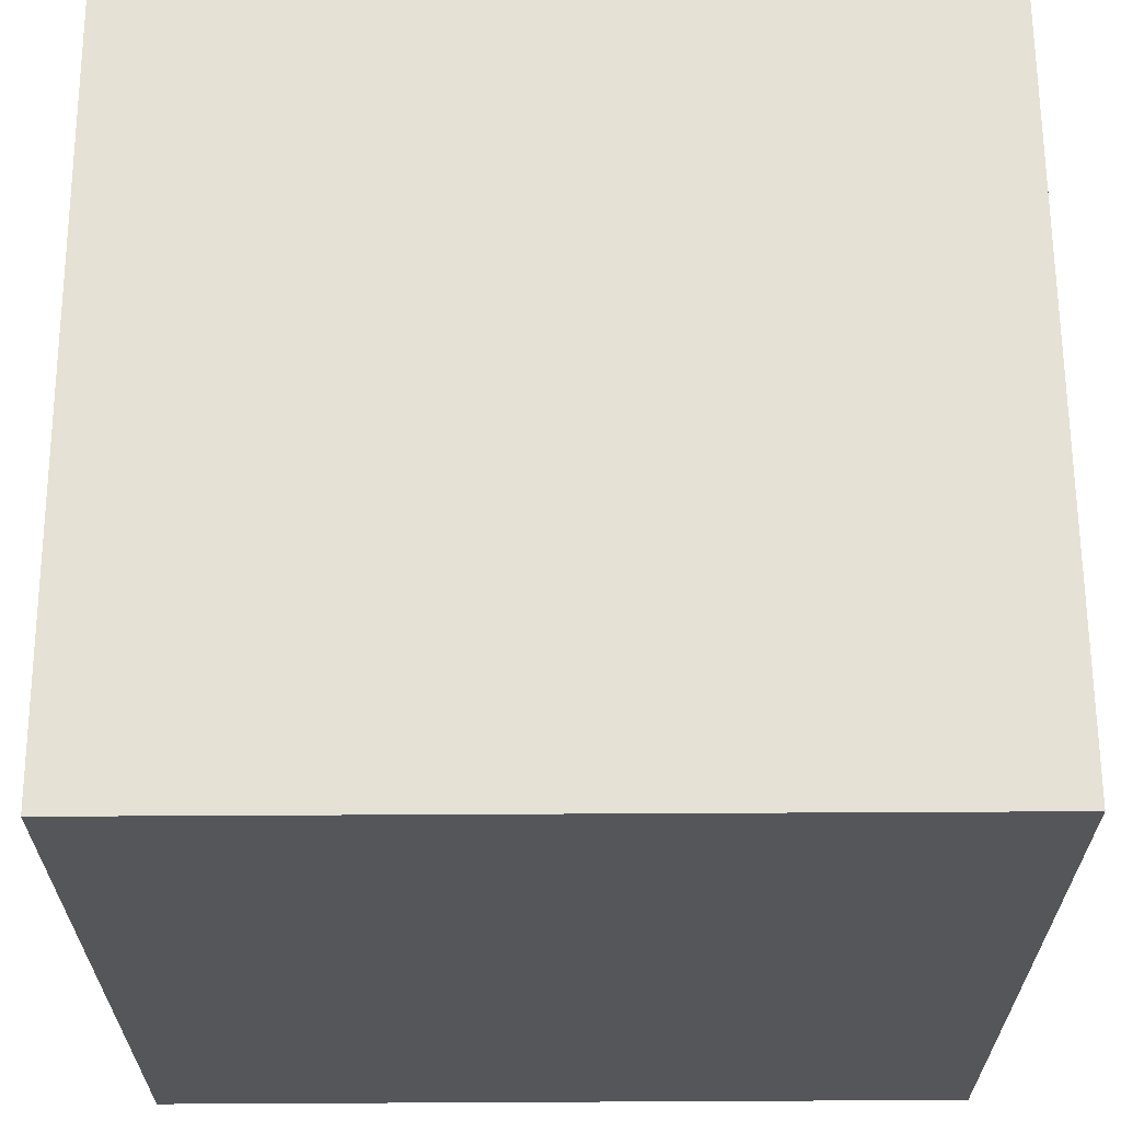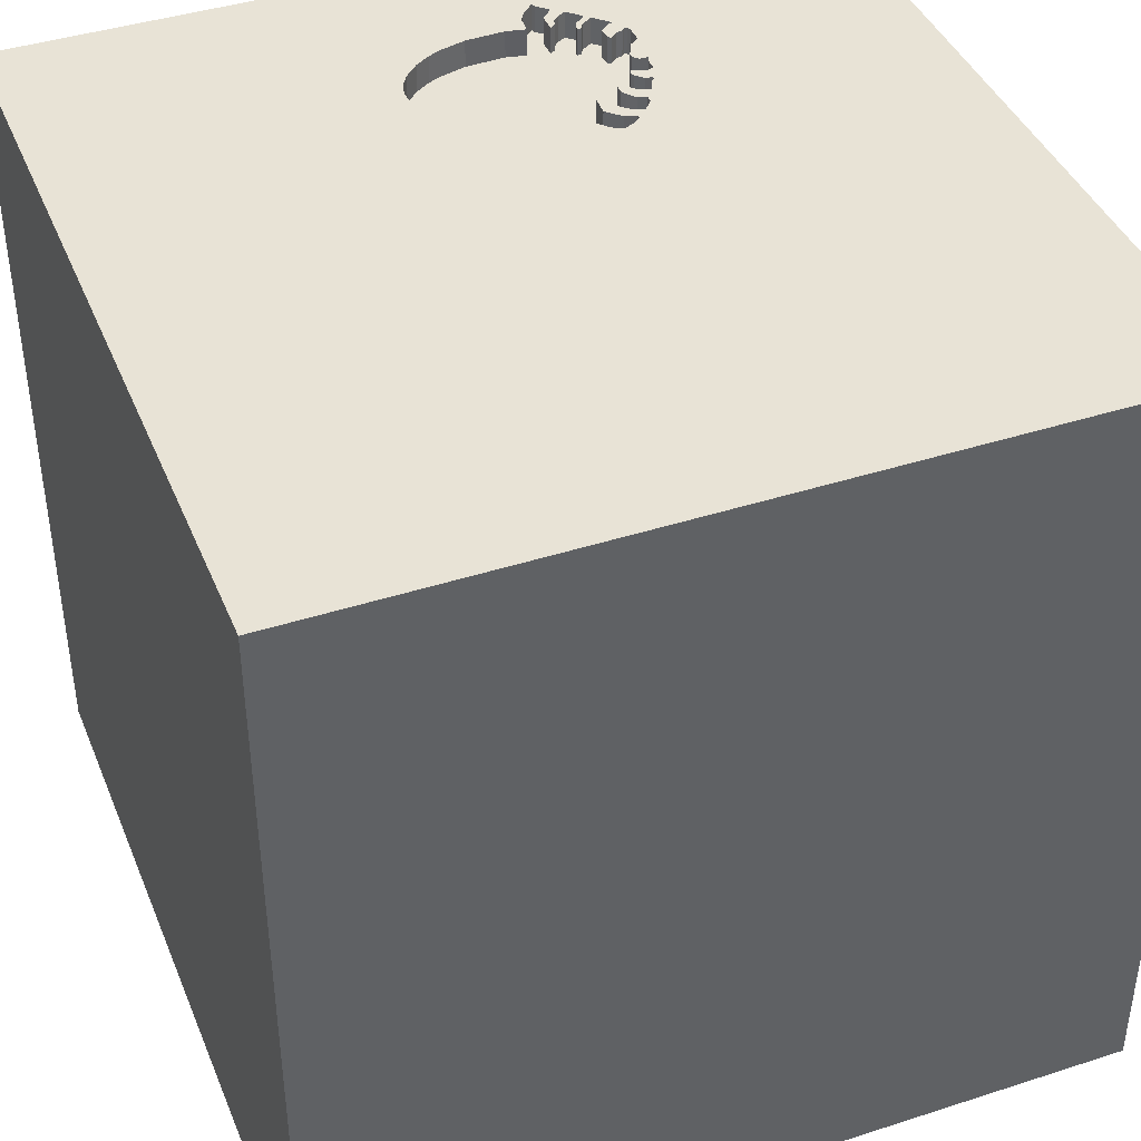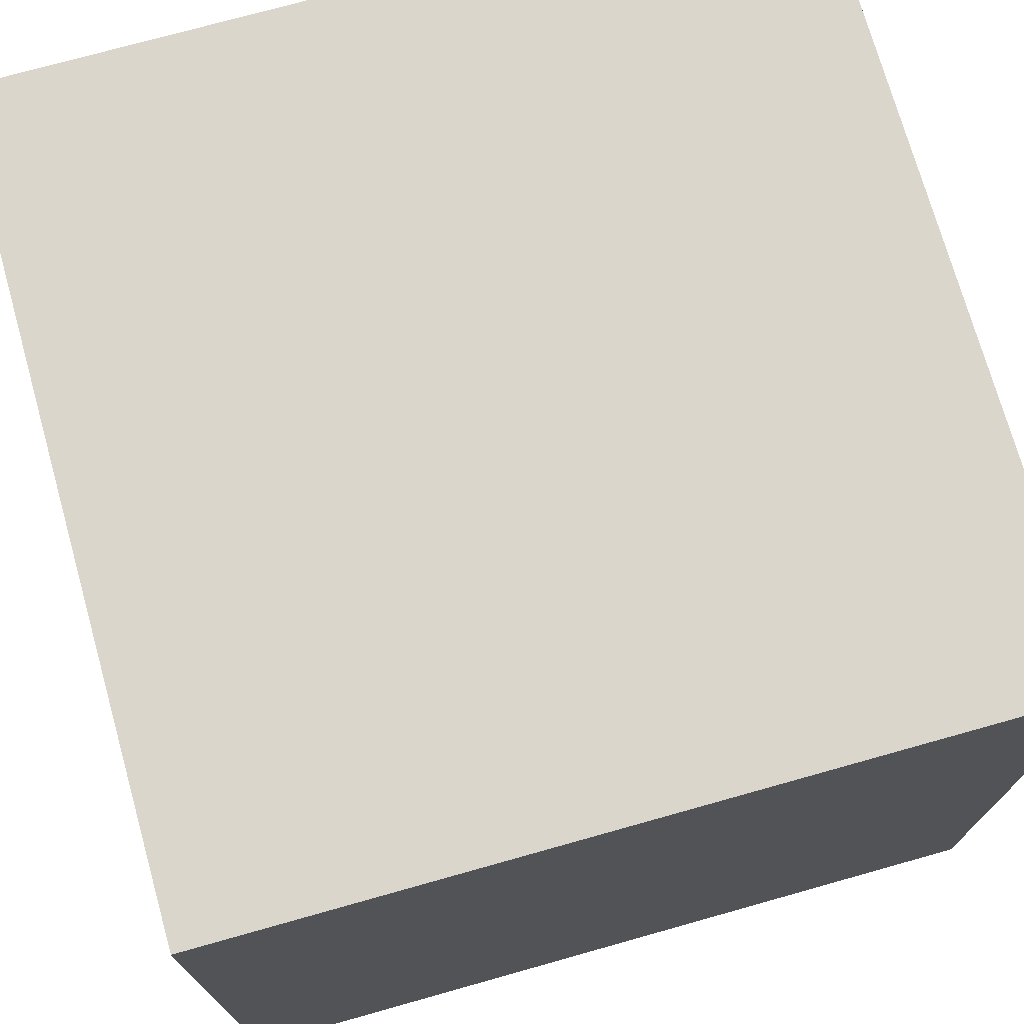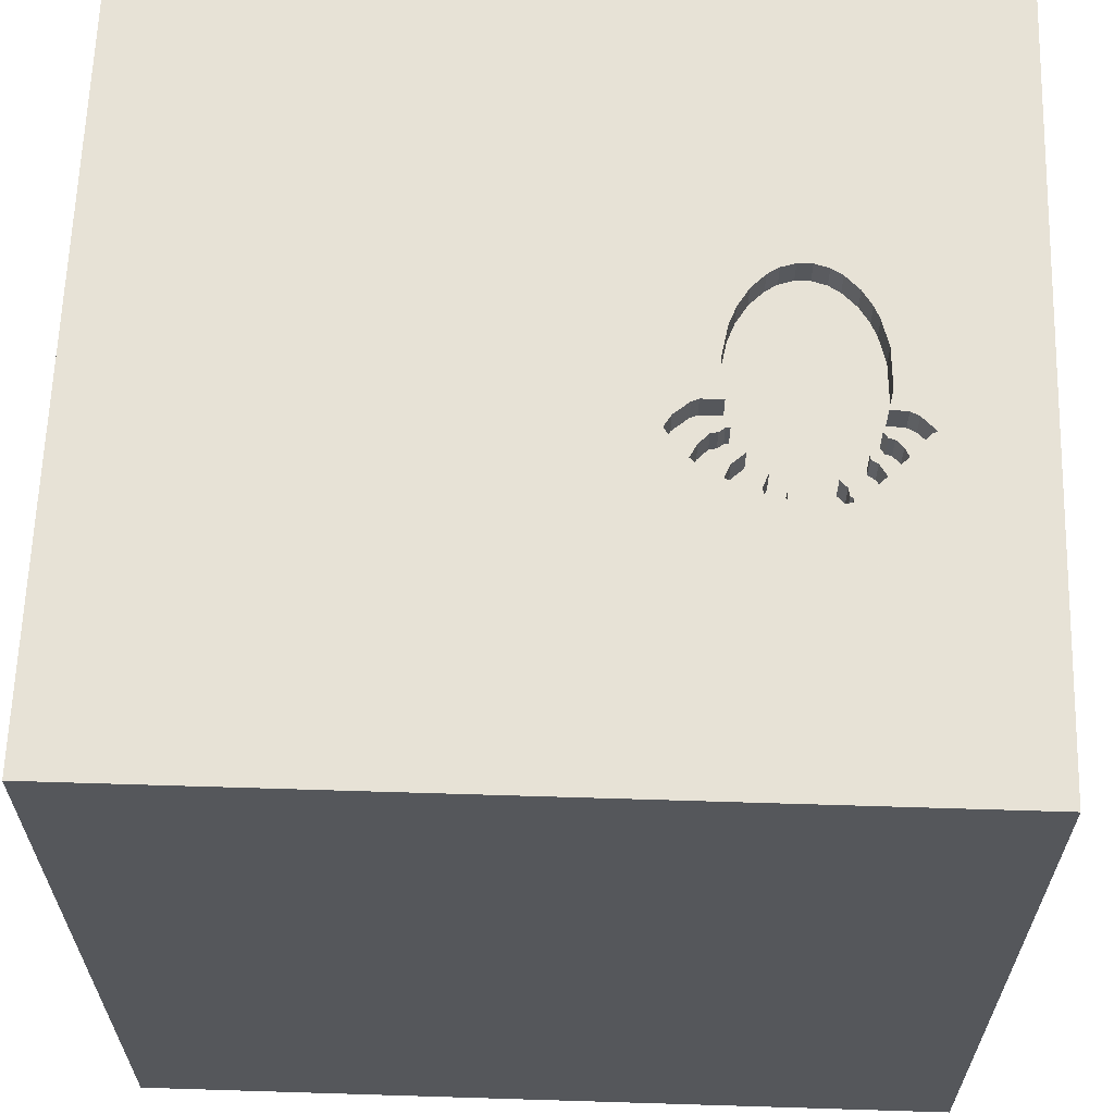
<metadata>
{"format":"obj","ext":"obj","renderer":"f3d","projection":"perspective","resolution":1024,"background":"white","views":[{"elev":64.3,"azim":-0.3,"up":"+Z"},{"elev":41.6,"azim":-21.3,"up":"+Y"},{"elev":73.5,"azim":-15.7,"up":"+Z"},{"elev":63.3,"azim":91.8,"up":"+Y"}]}
</metadata>
<code>
o octopus_41
v 0.3096 1.5 -0.5242
v -0.23 1.5 -0.6314
v 0.2705 1.5 -0.3494
v 0.2705 1.4 -0.3494
v 0.3367 1.5 -0.3912
v 0.01739 1.4 -1.003
v 0.4921 1.5 -0.7262
v 0.5106 1.5 -0.9364
v 0.2374 1.5 -1.057
v 0.4923 1.5 -0.7108
v 0.4923 1.4 -0.7108
v 0.4329 1.5 -0.9974
v 0.4329 1.4 -0.9974
v 0.5366 1.5 -0.8856
v 0.5366 1.4 -0.8856
v 0.3912 1.5 -1.053
v -0.2577 1.5 -0.8259
v 0.3475 1.5 -0.34
v 0.4834 1.5 -0.5773
v 0.3254 1.5 -0.4885
v 0.3254 1.4 -0.4885
v 0.513 1.5 -0.6905
v 0.513 1.4 -0.6905
v -0.09223 1.5 -0.5333
v 0.5087 1.5 -0.6186
v 0.5087 1.4 -0.6186
v -0.8398 -1.5 -0.3776
v -1.5 -1.5 1.5
v 0.5469 1.5 -0.8857
v 0.5469 1.4 -0.8857
v 0.5341 1.5 -0.6343
v 0.5341 1.4 -0.6343
v 0.3912 1.5 -0.5712
v 0.3912 1.4 -0.5712
v 0.3906 -1.003 1.5
v 0.1823 0.4818 1.5
v 0.1823 -0 1.5
v 0.2214 1.172 1.5
v 0.2148 -1.5 0.5469
v 0.4687 -1.5 -0
v 0.1042 -1.5 -1.5
v 1.5 -1.5 -1.5
v 0.1302 -1.5 1.5
v 0.3118 1.5 -0.3242
v 0.3098 1.5 -0.5088
v 0.9892 1.5 -0.1432
v 0.3084 1.5 -1.124
v 0.1042 1.5 -1.5
v 0.599 1.5 -1.302
v 0.31 1.5 -0.9755
v 0.1302 1.5 1.5
v 0.3125 1.5 -1.146
v 0.3093 1.5 -1.042
v 0.6283 -0.7031 -1.5
v 0.6771 -0.2995 1.5
v 0.4178 1.5 -0.4792
v 0.4178 1.4 -0.4792
v 0.4575 1.5 -0.6027
v 0.3084 1.4 -1.124
v 0.4522 1.5 -0.618
v 0 -0.4688 1.5
v -0.07812 -1.5 -0.625
v 0 -1.5 0.05208
v -0.05208 -1.5 1.276
v -0.2083 -1.5 -1.25
v -0.5176 1.5 0.2653
v 0.01739 1.5 -1.003
v -0.1257 1.5 -0.9556
v -0.1111 1.5 -0.5403
v -0.07977 1.5 -0.9766
v 0.4549 1.5 -0.6104
v 0.06377 1.5 -0.496
v 0.06377 1.4 -0.496
v 0.4791 1.5 -0.5055
v -0.1782 1.5 -0.5806
v -0.1782 1.4 -0.5806
v 0.2132 1.5 -0.4309
v 0.4382 1.5 -0.9743
v -0.2325 1.5 -0.8672
v -0.2325 1.4 -0.8672
v 0.3367 1.4 -0.3912
v 0.3499 1.5 -1.084
v 0.3499 1.4 -1.084
v 1.25 0.2083 1.5
v 1.5 1.5 1.5
v 1.055 -1.5 0.3125
v 1.146 -1.5 -0.1562
v 1.5 -1.5 1.5
v 0.5156 1.5 -0.9316
v 0.3814 1.5 -0.5301
v 0.3814 1.4 -0.5301
v -0.2561 1.5 -0.6721
v -0.2561 1.4 -0.6721
v 0.5338 1.5 -0.6651
v 0.5338 1.4 -0.6651
v 0.3811 1.5 -0.5609
v 0.2524 1.5 -1.088
v 0.2524 1.4 -1.088
v 0.4327 1.5 -0.5255
v 0.4327 1.4 -0.5255
v 0.2943 1.5 -0.5241
v 0.5156 1.4 -0.9316
v 0.4135 1.5 -0.4022
v 0.4135 1.4 -0.4022
v 0.4027 1.5 -0.9355
v 0.4027 1.4 -0.9355
v -0.5469 0.2083 1.5
v -0.4818 -1.5 0.1823
v -0.4427 -0.5469 1.5
v 0.31 1.4 -0.9755
v -1.5 -0.9896 0.1042
v -1.5 0.1823 0.5599
v -1.5 0.4687 0
v -1.5 1.5 1.5
v -1.5 0.3776 -0.4948
v -1.5 1.5 -1.5
v -1.5 0.1302 -1.25
v -1.5 -0.1042 1.5
v -1.5 0.05208 -0.8464
v -1.5 0 0
v -1.5 0.05208 1.029
v -1.5 1.042 0.4167
v -1.5 1.185 -0.1823
v -1.5 -0.4427 0.1693
v -1.5 -0.4427 1.029
v -1.5 -0.4687 -0.4167
v -1.5 -1.5 -1.5
v 0.2849 1.5 -0.4419
v 0.3031 1.5 -1.14
v -0.272 1.5 -0.7232
v -0.272 1.4 -0.7232
v 0.3304 1.5 -0.9911
v 0.3304 1.4 -0.9911
v 0.3811 1.4 -0.5609
v 0.4791 1.4 -0.5055
v 0.5438 1.5 -0.6908
v 0.5091 1.5 -0.5725
v 0.5091 1.4 -0.5725
v 0.4596 1.5 -0.8951
v 0.4596 1.4 -0.8951
v 0.2329 1.5 -0.9952
v 0.2329 1.4 -0.9952
v 0.2892 1.5 -0.5138
v 0.4379 1.5 -1.008
v 0.5208 1.5 -0.9375
v 0.5291 1.5 -0.624
v 0.5265 1.5 -0.8753
v 0.5172 1.5 -0.7828
v 0.7292 0.625 1.5
v 0.3778 1.5 -0.3814
v 0.3308 1.5 -0.4629
v 0.378 1.5 -0.366
v 0.378 1.4 -0.366
v 0.3874 1.5 -0.9353
v 0.3098 1.4 -0.5088
v 0.449 1.5 -0.4436
v 0.3093 1.4 -1.042
v 0.5172 1.4 -0.7828
v 0.3671 1.5 -0.4274
v 0.5522 1.5 -0.8704
v 1.5 0.1107 -0.754
v 1.5 0.3215 0.9359
v 1.5 -1.5 0.1302
v 1.5 1.5 -0.1042
v 0.4991 1.5 -0.5519
v 0.4991 1.4 -0.5519
v 0.3097 1.5 -0.5172
v 0.5316 1.5 -0.6291
v 0.3606 1.5 -1.038
v 0.3606 1.4 -1.038
v 0.2237 1.5 -0.4054
v 0.2237 1.4 -0.4054
v -0.8976 -0.06348 -1.5
v -1.263 0.3646 1.5
v -1.12 -0.2604 1.5
v -1.146 -1.5 0.1823
v 0.5438 1.4 -0.6908
v 0.4651 1.5 -0.8541
v 0.4651 1.4 -0.8541
v 0.3912 1.4 -1.053
v 0.3353 1.5 -1.012
v 0.2943 1.4 -0.5241
v 0.4575 1.4 -0.6027
v 0.4572 1.5 -0.6386
v 0.4572 1.4 -0.6386
v 0.5093 1.5 -0.5622
v -0.04413 1.5 -0.5154
v 0.4921 1.4 -0.7262
v -0.1257 1.4 -0.9556
v 0.1609 1.5 -1.01
v 0.1609 1.4 -1.01
v 0.5009 1.5 -0.8699
v 0.5009 1.4 -0.8699
v -0.4167 1.042 1.5
v -0.4167 -1.5 0.9375
v -0.2604 -1.211 1.5
v 0.4179 1.5 -0.9613
v 0.4179 1.4 -0.9613
v 0.3118 1.4 -0.3242
v 0.2124 1.5 -0.5078
v 0.2124 1.4 -0.5078
v 0.5002 1.5 -0.9314
v 0.5528 1.5 -0.8089
v 0.5528 1.4 -0.8089
v 0.449 1.4 -0.4436
v -0.2725 1.5 -0.7745
v -0.1535 1.5 -0.9374
v 0.5093 1.4 -0.5622
v 0.3372 1.5 -0.3399
v 0.3372 1.4 -0.3399
v 0.3671 1.4 -0.4274
v 0.2374 1.4 -1.057
v 0.3475 1.4 -0.34
v 0.651 -1.5 -0.638
v 1.5 1.5 -1.5
v -0.1817 1.5 -0.9191
v -0.1817 1.4 -0.9191
v -0.1111 1.4 -0.5403
v 0.3031 1.4 -1.14
v 0.4522 1.4 -0.618
v 0.4834 1.4 -0.5774
v 0.4379 1.4 -1.008
v -0.04413 1.4 -0.5154
v 0.2132 1.4 -0.4309
v 0.4586 1.5 -0.9874
v 0.4586 1.4 -0.9874
v 0.3353 1.4 -1.012
v 0.3308 1.4 -0.4629
v 0.09666 1.5 -1.007
v 0.3919 1.5 -0.5097
v 0.3919 1.4 -0.5097
v -0.23 1.4 -0.6314
v 0.2892 1.4 -0.5138
v 0.2849 1.4 -0.4419
v 0.4755 1.5 -0.8439
v 0.4755 1.4 -0.8439
v 0.5002 1.4 -0.9314
v 0.3874 1.4 -0.9353
v 0.3972 1.5 -0.9713
v 0.3972 1.4 -0.9713
v -0.2577 1.4 -0.826
v 0.5265 1.4 -0.8753
v 0.5522 1.4 -0.8704
v 0.4487 1.5 -0.4693
v 0.4487 1.4 -0.4693
v -0.2725 1.4 -0.7745
v -0.07977 1.4 -0.9766
v 0.5291 1.4 -0.624
v 0.3778 1.4 -0.3814
v 0.3096 1.4 -0.5242
v 0.1663 1.5 -0.4971
v 0.1663 1.4 -0.4971
f 118 125 28
f 43 196 28
f 28 111 127
f 28 175 118
f 127 176 28
f 28 64 43
f 118 121 125
f 195 64 28
f 196 109 28
f 28 109 175
f 175 174 118
f 118 114 121
f 125 124 28
f 28 124 111
f 43 35 196
f 127 27 176
f 176 108 28
f 28 108 195
f 121 112 125
f 196 61 109
f 109 107 175
f 195 39 64
f 64 88 43
f 88 35 43
f 35 61 196
f 174 114 118
f 27 108 176
f 108 39 195
f 112 124 125
f 107 174 175
f 112 120 124
f 111 126 127
f 39 88 64
f 109 37 107
f 114 112 121
f 124 126 111
f 108 63 39
f 61 37 109
f 35 55 61
f 107 114 174
f 120 126 124
f 27 62 108
f 88 55 35
f 55 37 61
f 114 122 112
f 112 113 120
f 62 63 108
f 37 36 107
f 107 194 114
f 63 40 39
f 120 119 126
f 126 119 127
f 127 62 27
f 122 113 112
f 39 86 88
f 36 194 107
f 113 115 120
f 62 40 63
f 40 86 39
f 115 119 120
f 62 214 40
f 122 123 113
f 119 117 127
f 36 38 194
f 55 36 37
f 65 62 127
f 88 84 55
f 55 149 36
f 123 115 113
f 54 127 173
f 127 41 65
f 40 87 86
f 86 163 88
f 117 116 127
f 54 41 127
f 214 87 40
f 194 51 114
f 114 123 122
f 123 116 115
f 116 119 115
f 173 127 116
f 62 42 214
f 84 149 55
f 149 38 36
f 38 51 194
f 66 114 51
f 65 42 62
f 87 163 86
f 46 66 51
f 116 117 119
f 84 85 149
f 116 114 66
f 41 42 65
f 149 85 38
f 214 42 87
f 161 88 163
f 161 162 88
f 171 77 66
f 66 46 44
f 66 44 3
f 66 3 171
f 114 116 123
f 42 163 87
f 88 85 84
f 251 72 66
f 66 77 200
f 66 200 251
f 46 209 44
f 187 24 66
f 66 72 187
f 162 85 88
f 85 51 38
f 18 209 46
f 103 150 152
f 152 18 46
f 46 156 103
f 103 152 46
f 66 24 69
f 75 2 66
f 66 69 75
f 215 54 173
f 161 163 42
f 244 156 46
f 230 56 244
f 244 46 74
f 90 230 244
f 74 99 90
f 74 90 244
f 20 45 5
f 150 103 159
f 151 20 5
f 159 151 5
f 5 150 159
f 92 130 66
f 66 2 92
f 130 116 66
f 46 51 85
f 46 146 25
f 165 74 46
f 60 71 58
f 186 165 46
f 25 184 60
f 137 186 46
f 25 60 58
f 137 46 25
f 58 19 137
f 25 58 137
f 90 99 33
f 33 96 90
f 45 167 143
f 143 128 5
f 143 5 45
f 54 42 41
f 215 7 22
f 146 46 215
f 31 168 146
f 215 22 136
f 31 146 215
f 136 94 31
f 215 136 31
f 167 1 143
f 116 130 206
f 216 207 116
f 116 206 17
f 79 216 116
f 17 79 116
f 22 7 10
f 101 143 1
f 68 70 116
f 116 207 68
f 148 7 215
f 145 147 14
f 203 148 215
f 215 145 14
f 215 14 29
f 160 203 215
f 215 29 160
f 49 145 215
f 192 147 145
f 192 145 89
f 178 235 192
f 178 192 89
f 89 139 178
f 67 116 70
f 49 16 145
f 145 8 89
f 89 202 139
f 52 67 229
f 129 52 229
f 97 129 229
f 229 190 97
f 12 239 154
f 145 16 144
f 225 8 145
f 12 154 105
f 225 145 144
f 144 12 105
f 78 225 144
f 144 105 197
f 144 197 78
f 47 52 129
f 49 67 52
f 190 141 9
f 190 9 97
f 48 67 49
f 48 116 67
f 48 215 173
f 164 162 161
f 52 47 82
f 82 53 50
f 82 50 132
f 82 132 181
f 16 52 82
f 169 16 82
f 82 181 169
f 48 173 116
f 42 54 215
f 215 164 161
f 164 85 162
f 164 46 85
f 215 46 164
f 49 52 16
f 215 48 49
f 215 161 42
f 210 4 199
f 210 81 4
f 44 209 210
f 210 199 44
f 3 44 199
f 199 4 3
f 210 213 81
f 81 234 4
f 209 18 213
f 213 210 209
f 153 81 213
f 5 128 234
f 234 81 5
f 172 4 234
f 4 172 3
f 249 81 153
f 18 152 153
f 153 213 18
f 172 234 224
f 171 3 172
f 81 249 5
f 249 153 152
f 152 150 249
f 233 234 128
f 128 143 233
f 77 171 172
f 172 224 77
f 234 201 224
f 150 5 249
f 233 201 234
f 224 201 77
f 182 201 233
f 182 233 143
f 143 101 182
f 200 77 201
f 201 182 142
f 201 252 200
f 191 201 142
f 182 110 142
f 101 1 250
f 250 182 101
f 251 200 252
f 191 252 201
f 191 142 190
f 110 182 238
f 157 142 110
f 134 182 250
f 250 1 167
f 72 251 252
f 252 73 72
f 191 73 252
f 141 190 142
f 191 190 229
f 110 238 133
f 238 182 34
f 142 157 212
f 157 110 53
f 34 182 134
f 250 91 134
f 167 45 155
f 155 250 167
f 73 191 6
f 9 141 142
f 142 212 9
f 229 67 6
f 6 191 229
f 110 133 132
f 132 50 110
f 240 133 238
f 185 238 34
f 157 98 212
f 50 53 110
f 96 33 34
f 34 134 96
f 91 250 21
f 134 91 96
f 155 21 250
f 45 20 155
f 73 223 72
f 6 223 73
f 67 70 6
f 240 227 133
f 154 239 240
f 240 238 154
f 185 179 238
f 185 34 220
f 59 98 157
f 97 9 212
f 212 98 97
f 53 82 83
f 83 157 53
f 33 99 34
f 91 21 231
f 90 96 91
f 21 155 20
f 187 72 223
f 6 247 223
f 247 6 70
f 181 132 133
f 133 227 181
f 240 170 227
f 239 12 240
f 185 188 179
f 140 238 179
f 60 184 185
f 185 220 60
f 220 34 183
f 98 59 219
f 59 157 83
f 82 47 83
f 100 34 99
f 91 231 90
f 21 228 231
f 20 151 21
f 223 218 24
f 24 187 223
f 223 247 218
f 70 68 247
f 240 180 170
f 169 181 227
f 227 170 169
f 105 154 238
f 238 106 105
f 13 240 12
f 185 11 188
f 179 188 236
f 140 106 238
f 140 179 139
f 184 25 185
f 71 60 220
f 220 183 71
f 183 34 100
f 98 219 97
f 219 59 47
f 47 129 219
f 59 83 47
f 230 90 231
f 228 21 151
f 231 228 211
f 218 69 24
f 189 218 247
f 189 247 68
f 180 240 13
f 16 169 170
f 170 180 16
f 12 144 13
f 23 11 185
f 188 11 7
f 179 236 178
f 188 158 236
f 106 140 198
f 178 139 179
f 139 202 140
f 26 185 25
f 58 71 183
f 100 221 183
f 129 97 219
f 99 74 135
f 135 100 99
f 231 57 230
f 151 159 228
f 211 57 231
f 211 228 159
f 75 69 218
f 218 76 75
f 189 76 218
f 189 68 207
f 13 222 180
f 106 198 197
f 197 105 106
f 222 13 144
f 11 23 10
f 23 185 26
f 10 7 11
f 235 178 236
f 7 148 158
f 158 188 7
f 204 236 158
f 237 198 140
f 237 140 202
f 25 146 26
f 183 221 58
f 221 100 166
f 135 166 100
f 56 230 57
f 211 104 57
f 189 217 76
f 207 216 217
f 217 189 207
f 180 222 16
f 144 16 222
f 22 10 23
f 95 23 26
f 192 235 236
f 236 193 192
f 193 236 204
f 148 203 204
f 204 158 148
f 198 237 226
f 202 89 237
f 248 26 146
f 19 58 221
f 221 166 208
f 74 165 166
f 166 135 74
f 57 245 56
f 104 211 159
f 159 103 104
f 57 104 205
f 2 75 76
f 76 232 2
f 80 76 217
f 78 197 198
f 198 226 78
f 23 177 22
f 177 23 95
f 32 95 26
f 193 204 242
f 237 102 226
f 102 237 89
f 26 248 32
f 146 168 248
f 221 138 19
f 138 221 208
f 208 166 186
f 165 186 166
f 244 56 245
f 205 245 57
f 103 156 104
f 205 104 156
f 232 76 80
f 216 79 80
f 80 217 216
f 225 78 226
f 136 22 177
f 177 95 136
f 31 94 95
f 95 32 31
f 193 242 192
f 204 243 242
f 203 160 243
f 243 204 203
f 8 225 226
f 226 102 8
f 102 89 8
f 168 31 32
f 32 248 168
f 137 19 138
f 138 208 137
f 186 137 208
f 156 244 245
f 245 205 156
f 92 2 232
f 232 93 92
f 232 80 93
f 79 17 80
f 94 136 95
f 147 192 242
f 243 15 242
f 241 93 80
f 241 80 17
f 242 15 147
f 15 243 30
f 160 29 30
f 30 243 160
f 93 131 92
f 93 241 131
f 14 147 15
f 15 30 14
f 29 14 30
f 130 92 131
f 241 246 131
f 17 206 246
f 246 241 17
f 131 246 206
f 206 130 131

</code>
